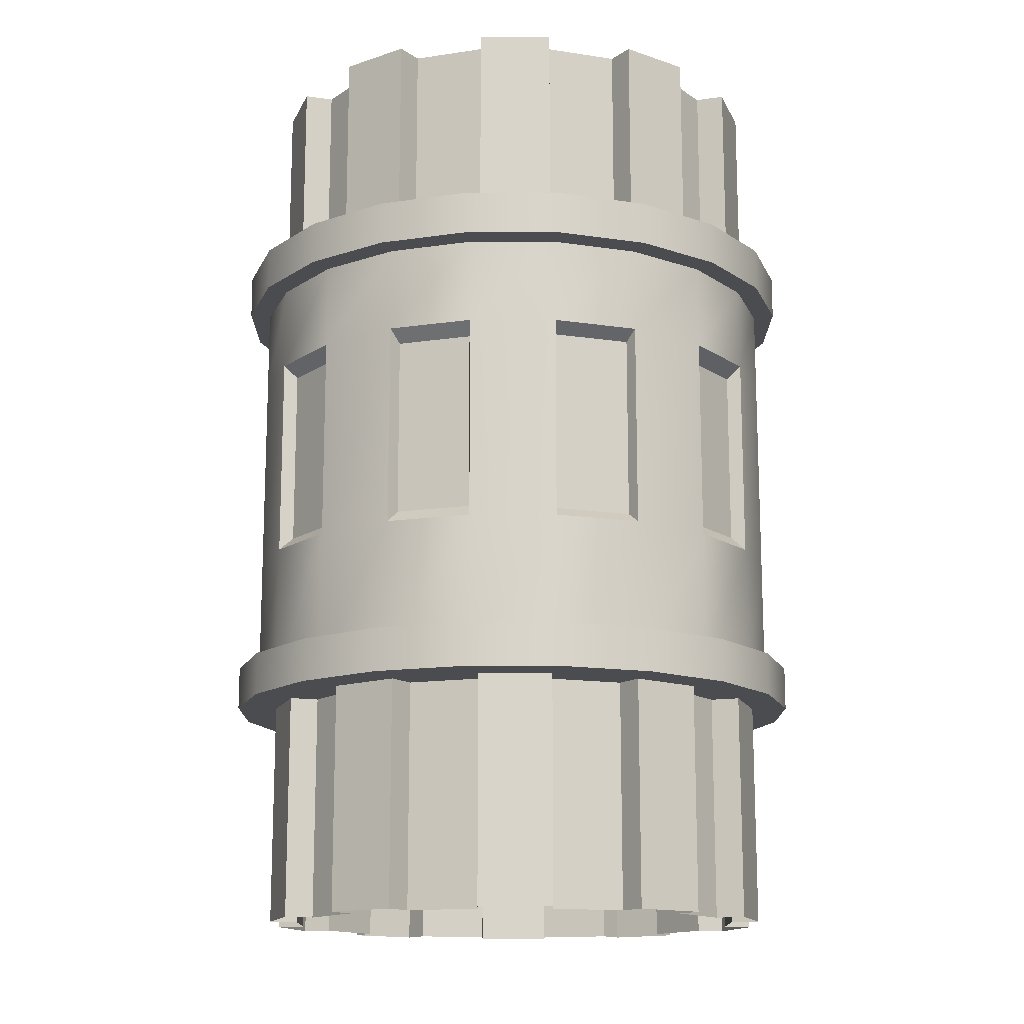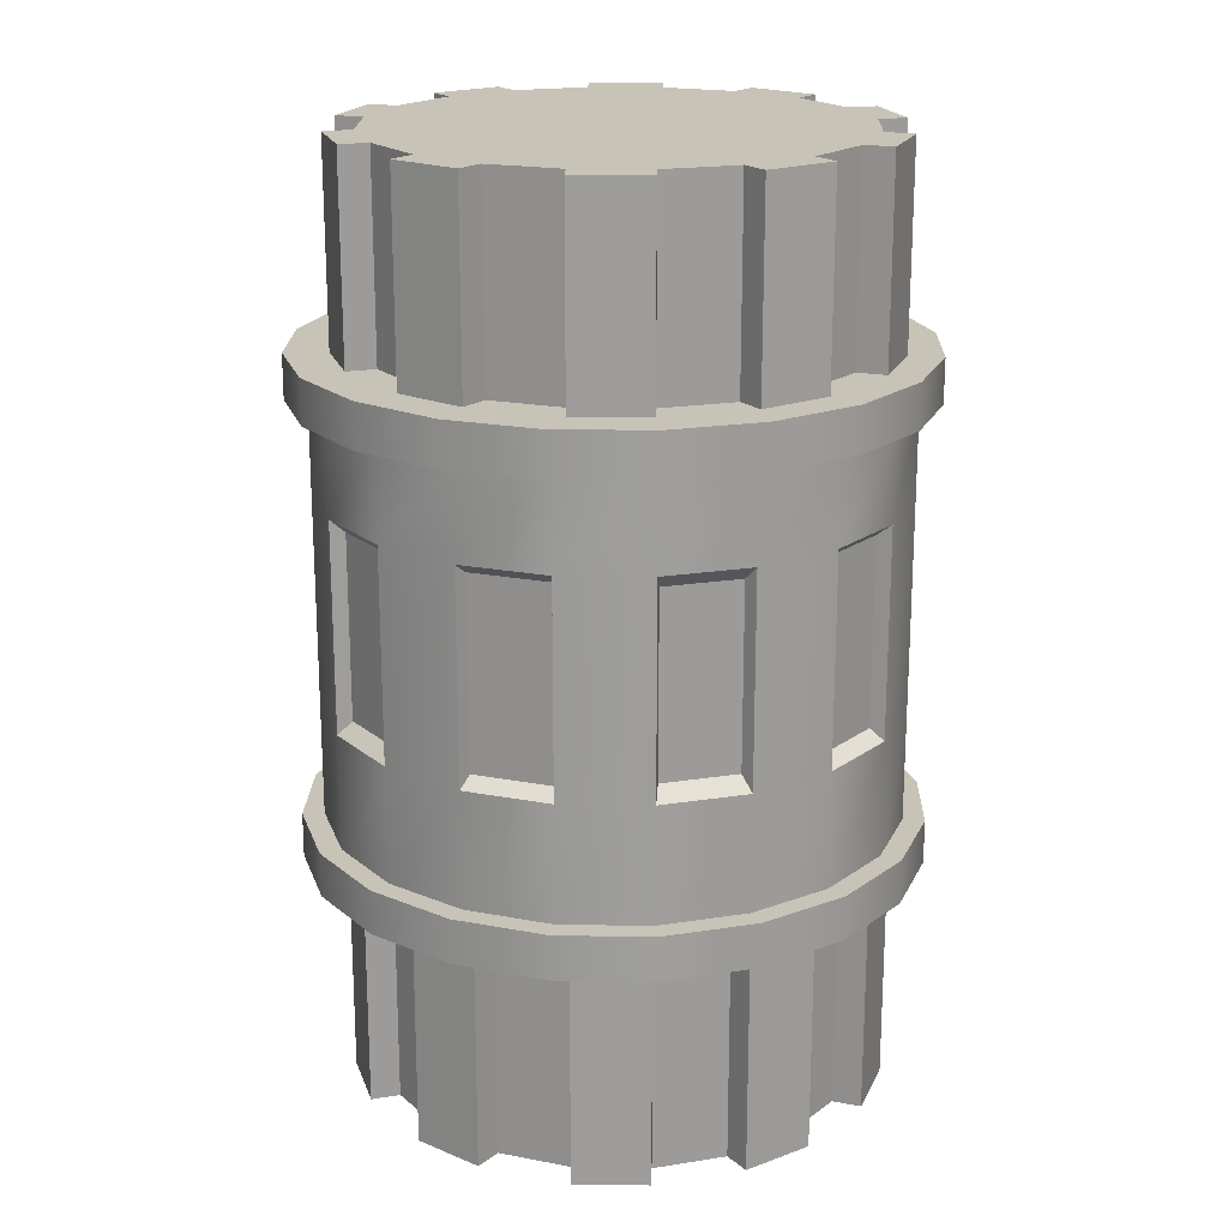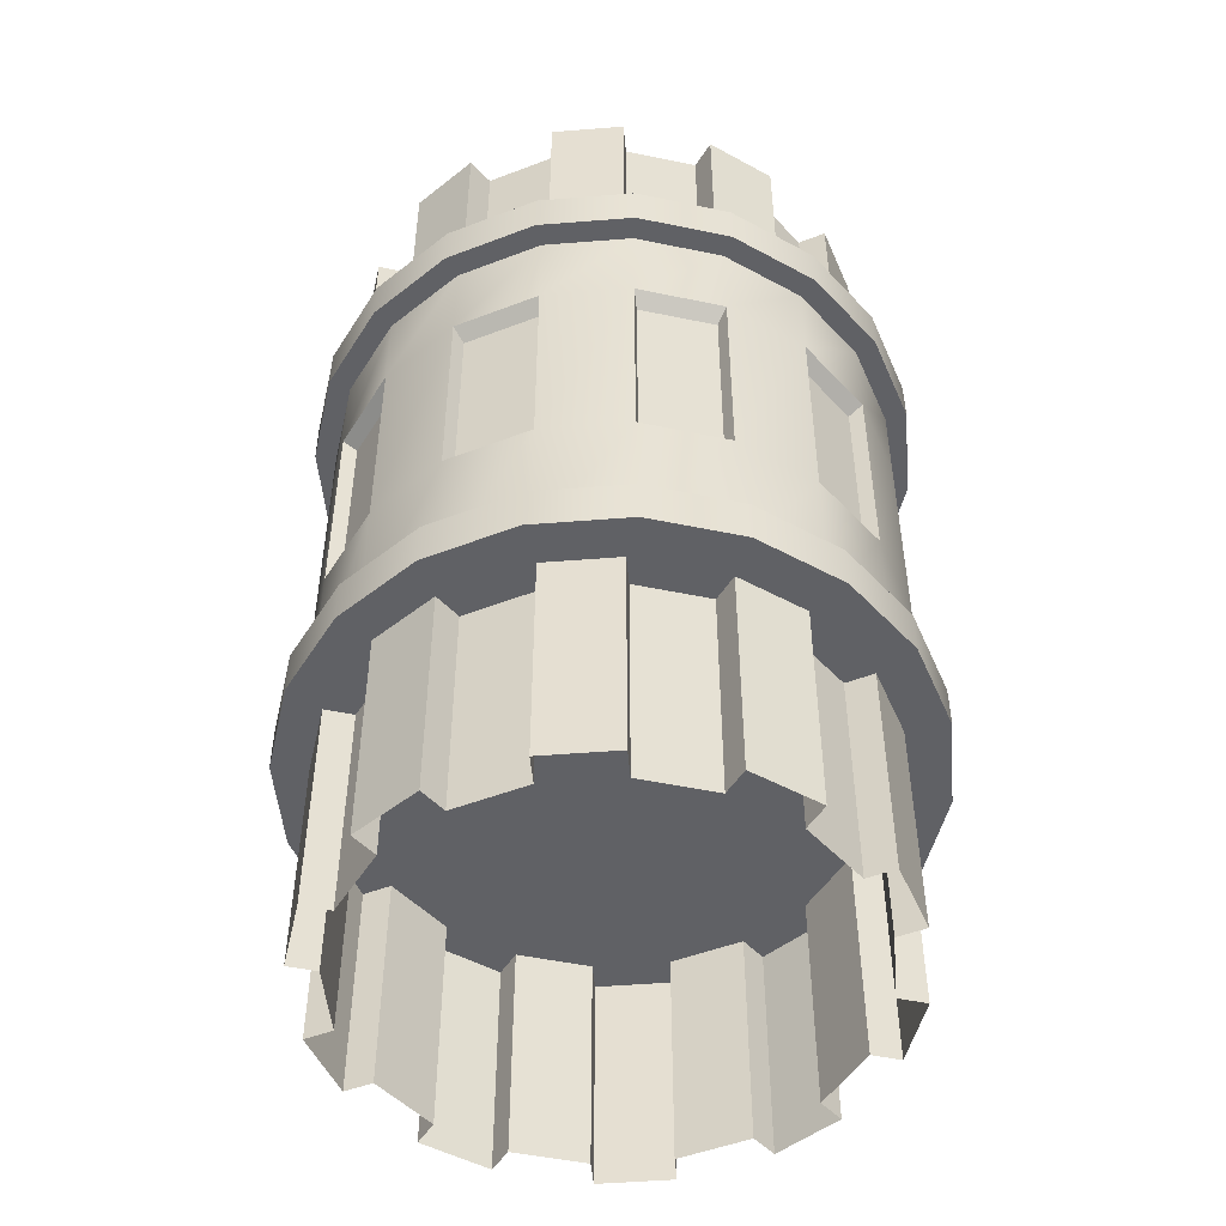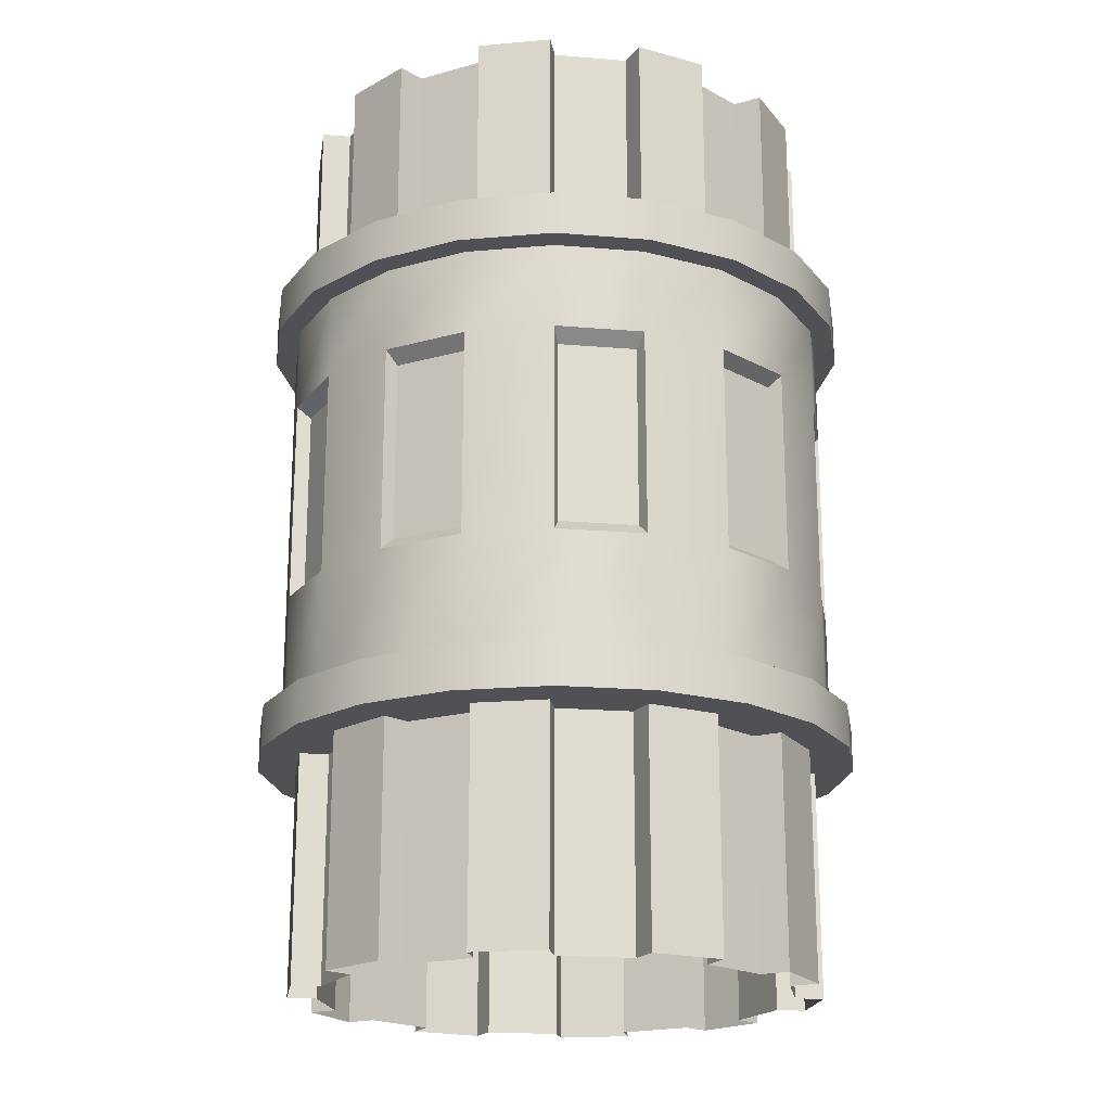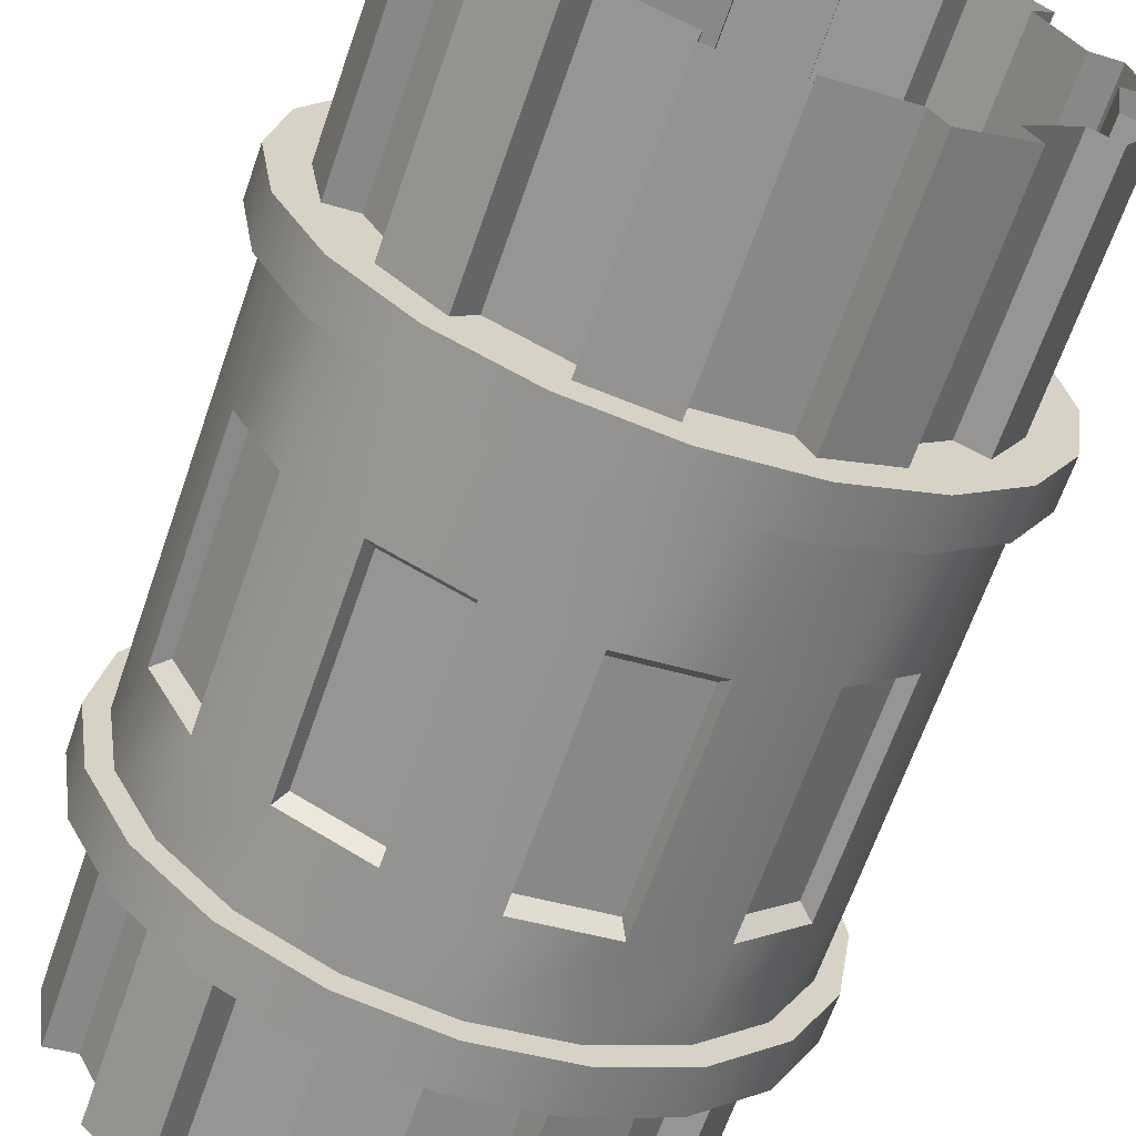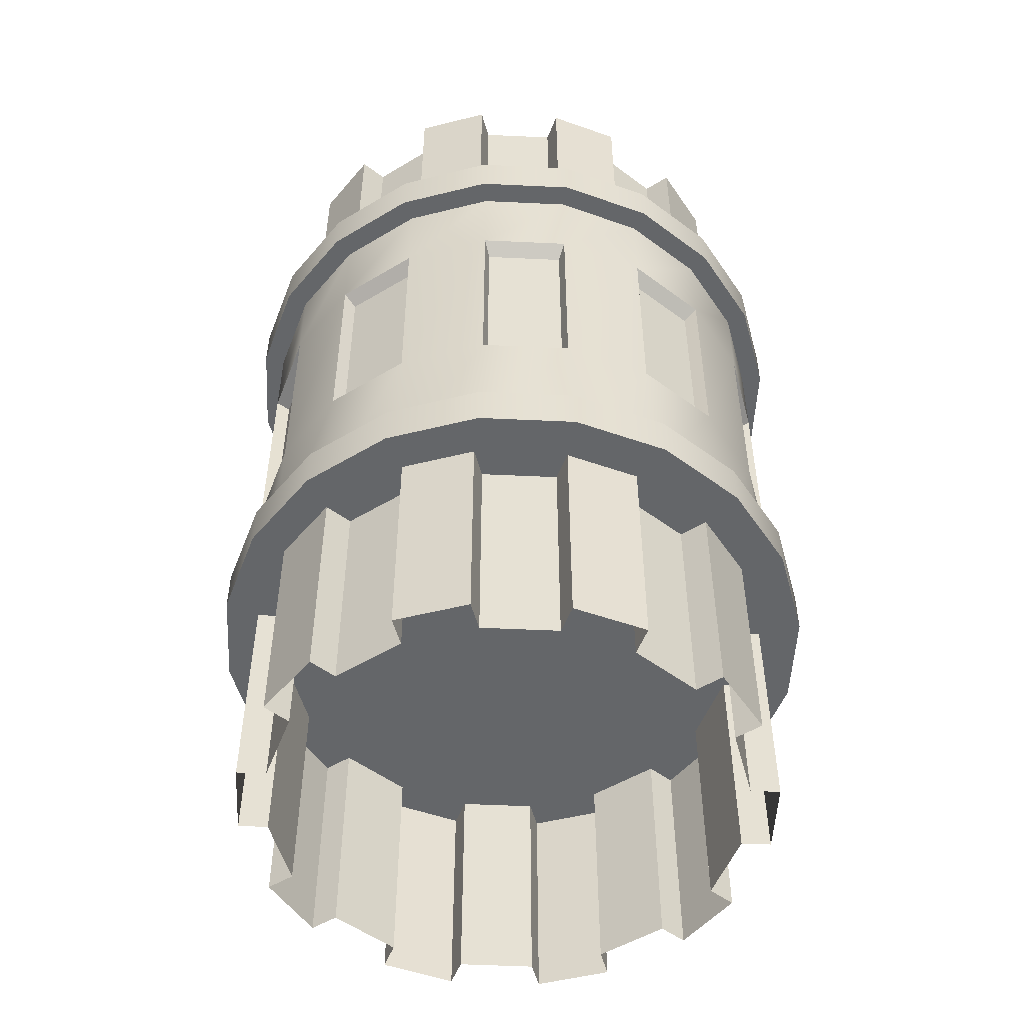
<metadata>
{"format":"obj","ext":"obj","renderer":"f3d","projection":"perspective","resolution":1024,"background":"white","views":[{"elev":-14.7,"azim":44.8,"up":"+Y"},{"elev":19.6,"azim":82.6,"up":"+Y"},{"elev":-49.5,"azim":-22.0,"up":"+Y"},{"elev":-20.0,"azim":18.2,"up":"+Y"},{"elev":-65.4,"azim":-19.1,"up":"+Z"},{"elev":-51.7,"azim":-47.9,"up":"+Y"}]}
</metadata>
<code>
g default
v 17.01 -14.28 118
v 14.48 -14.28 113.1
v 10.54 -14.28 109.1
v 5.585 -14.28 106.6
v 0.08742 -14.28 105.7
v -5.41 -14.28 106.6
v -10.37 -14.28 109.1
v -14.3 -14.28 113.1
v -16.83 -14.28 118
v -17.7 -14.28 123.5
v -16.83 -14.28 129
v -14.3 -14.28 134
v -10.37 -14.28 137.9
v -5.41 -14.28 140.4
v 0.08742 -14.28 141.3
v 5.585 -14.28 140.4
v 10.54 -14.28 137.9
v 14.48 -14.28 134
v 17.01 -14.28 129
v 17.88 -14.28 123.5
v 17.01 13.81 118
v 14.48 13.81 113.1
v 10.54 13.81 109.1
v 5.585 13.81 106.6
v 0.08742 13.81 105.7
v -5.41 13.81 106.6
v -10.37 13.81 109.1
v -14.3 13.81 113.1
v -16.83 13.81 118
v -17.7 13.81 123.5
v -16.83 13.81 129
v -14.3 13.81 134
v -10.37 13.81 137.9
v -5.41 13.81 140.4
v 0.08742 13.81 141.3
v 5.585 13.81 140.4
v 10.54 13.81 137.9
v 14.48 13.81 134
v 17.01 13.81 129
v 17.88 13.81 123.5
v 14.48 8.357 113.1
v 17.01 8.357 118
v 17.88 8.357 123.5
v 17.01 8.357 129
v 14.48 8.357 134
v 10.54 8.357 137.9
v 5.585 8.357 140.4
v 0.08742 8.357 141.3
v -5.41 8.357 140.4
v -10.37 8.357 137.9
v -14.3 8.357 134
v -16.83 8.357 129
v -17.7 8.357 123.5
v -16.83 8.357 118
v -14.3 8.357 113.1
v -10.37 8.357 109.1
v -5.41 8.357 106.6
v 0.08742 8.357 105.7
v 5.585 8.357 106.6
v 10.54 8.357 109.1
v 14.48 -4.771 113.1
v 17.01 -4.771 118
v 17.88 -4.771 123.5
v 17.01 -4.771 129
v 14.48 -4.771 134
v 10.54 -4.771 137.9
v 5.585 -4.771 140.4
v 0.08742 -4.771 141.3
v -5.41 -4.771 140.4
v -10.37 -4.771 137.9
v -14.3 -4.771 134
v -16.83 -4.771 129
v -17.7 -4.771 123.5
v -16.83 -4.771 118
v -14.3 -4.771 113.1
v -10.37 -4.771 109.1
v -5.41 -4.771 106.6
v 0.08742 -4.771 105.7
v 5.585 -4.771 106.6
v 10.54 -4.771 109.1
v 16.21 -3.887 118.5
v 16.96 -3.887 123.3
v 16.21 7.473 118.5
v 16.96 7.473 123.3
v 16.11 -4.099 128.9
v 13.84 -4.099 133.3
v 16.11 7.685 128.9
v 13.84 7.685 133.3
v 9.845 -3.959 137.3
v 5.499 -3.959 139.5
v 9.845 7.545 137.3
v 5.499 7.545 139.5
v -0.117 -3.96 140.4
v -4.935 -3.96 139.6
v -0.117 7.546 140.4
v -4.935 7.546 139.6
v -9.99 -3.996 137.1
v -13.46 -3.996 133.6
v -9.99 7.582 137.1
v -13.46 7.582 133.6
v -16.03 -4.028 128.6
v -16.8 -4.028 123.7
v -16.03 7.615 128.6
v -16.8 7.615 123.7
v -15.92 -4.057 118.1
v -13.67 -4.057 113.7
v -15.92 7.644 118.1
v -13.67 7.644 113.7
v -9.765 -4.21 109.8
v -5.229 -4.21 107.5
v -9.765 7.796 109.8
v -5.229 7.796 107.5
v 0.2318 -4.103 106.6
v 5.17 -4.103 107.4
v 0.2318 7.69 106.6
v 5.17 7.69 107.4
v 10.14 -4.065 109.9
v 13.66 -4.065 113.5
v 10.14 7.651 109.9
v 13.66 7.651 113.5
v 18.3 13.94 117.6
v 15.58 13.94 112.3
v 11.34 13.94 108
v 6.004 13.94 105.3
v 0.08742 13.94 104.4
v -5.829 13.94 105.3
v -11.17 13.94 108
v -15.4 13.94 112.3
v -18.12 13.94 117.6
v -19.06 13.94 123.5
v -18.12 13.94 129.4
v -15.4 13.94 134.8
v -11.17 13.94 139
v -5.829 13.94 141.7
v 0.08742 13.94 142.7
v 6.004 13.94 141.7
v 11.34 13.94 139
v 15.58 13.94 134.8
v 18.3 13.94 129.4
v 19.23 13.94 123.5
v 18.3 16.72 117.6
v 15.58 16.72 112.3
v 11.34 16.72 108
v 6.004 16.72 105.3
v 0.08742 16.72 104.4
v -5.829 16.72 105.3
v -11.17 16.72 108
v -15.4 16.72 112.3
v -18.12 16.72 117.6
v -19.06 16.72 123.5
v -18.12 16.72 129.4
v -15.4 16.72 134.8
v -11.17 16.72 139
v -5.829 16.72 141.7
v 0.08742 16.72 142.7
v 6.004 16.72 141.7
v 11.34 16.72 139
v 15.58 16.72 134.8
v 18.3 16.72 129.4
v 19.23 16.72 123.5
v 0.08742 13.94 123.5
v 0.08742 16.72 123.5
v 18.3 -14.81 117.6
v 15.58 -14.81 112.3
v 11.34 -14.81 108
v 6.004 -14.81 105.3
v 0.08742 -14.81 104.4
v -5.829 -14.81 105.3
v -11.17 -14.81 108
v -15.4 -14.81 112.3
v -18.12 -14.81 117.6
v -19.06 -14.81 123.5
v -18.12 -14.81 129.4
v -15.4 -14.81 134.8
v -11.17 -14.81 139
v -5.829 -14.81 141.7
v 0.08742 -14.81 142.7
v 6.004 -14.81 141.7
v 11.34 -14.81 139
v 15.58 -14.81 134.8
v 18.3 -14.81 129.4
v 19.23 -14.81 123.5
v 18.3 -12.03 117.6
v 15.58 -12.03 112.3
v 11.34 -12.03 108
v 6.004 -12.03 105.3
v 0.08742 -12.03 104.4
v -5.829 -12.03 105.3
v -11.17 -12.03 108
v -15.4 -12.03 112.3
v -18.12 -12.03 117.6
v -19.06 -12.03 123.5
v -18.12 -12.03 129.4
v -15.4 -12.03 134.8
v -11.17 -12.03 139
v -5.829 -12.03 141.7
v 0.08742 -12.03 142.7
v 6.004 -12.03 141.7
v 11.34 -12.03 139
v 15.58 -12.03 134.8
v 18.3 -12.03 129.4
v 19.23 -12.03 123.5
v 0.08742 -14.81 123.5
v 0.08742 -12.03 123.5
g pCylinder19
f 1 2 61 62
f 2 3 80 61
f 3 4 79 80
f 4 5 78 79
f 5 6 77 78
f 6 7 76 77
f 7 8 75 76
f 8 9 74 75
f 9 10 73 74
f 10 11 72 73
f 11 12 71 72
f 12 13 70 71
f 13 14 69 70
f 14 15 68 69
f 15 16 67 68
f 16 17 66 67
f 17 18 65 66
f 18 19 64 65
f 19 20 63 64
f 20 1 62 63
f 42 41 22 21
f 43 42 21 40
f 44 43 40 39
f 45 44 39 38
f 46 45 38 37
f 47 46 37 36
f 48 47 36 35
f 49 48 35 34
f 50 49 34 33
f 51 50 33 32
f 52 51 32 31
f 53 52 31 30
f 54 53 30 29
f 55 54 29 28
f 56 55 28 27
f 57 56 27 26
f 58 57 26 25
f 59 58 25 24
f 60 59 24 23
f 41 60 23 22
f 62 61 41 42
f 82 81 83 84
f 64 63 43 44
f 86 85 87 88
f 66 65 45 46
f 90 89 91 92
f 68 67 47 48
f 94 93 95 96
f 70 69 49 50
f 98 97 99 100
f 72 71 51 52
f 102 101 103 104
f 74 73 53 54
f 106 105 107 108
f 76 75 55 56
f 110 109 111 112
f 78 77 57 58
f 114 113 115 116
f 80 79 59 60
f 118 117 119 120
f 63 62 81 82
f 62 42 83 81
f 42 43 84 83
f 43 63 82 84
f 65 64 85 86
f 64 44 87 85
f 44 45 88 87
f 45 65 86 88
f 67 66 89 90
f 66 46 91 89
f 46 47 92 91
f 47 67 90 92
f 69 68 93 94
f 68 48 95 93
f 48 49 96 95
f 49 69 94 96
f 71 70 97 98
f 70 50 99 97
f 50 51 100 99
f 51 71 98 100
f 73 72 101 102
f 72 52 103 101
f 52 53 104 103
f 53 73 102 104
f 75 74 105 106
f 74 54 107 105
f 54 55 108 107
f 55 75 106 108
f 77 76 109 110
f 76 56 111 109
f 56 57 112 111
f 57 77 110 112
f 79 78 113 114
f 78 58 115 113
f 58 59 116 115
f 59 79 114 116
f 61 80 117 118
f 80 60 119 117
f 60 41 120 119
f 41 61 118 120
f 121 122 142 141
f 122 123 143 142
f 123 124 144 143
f 124 125 145 144
f 125 126 146 145
f 126 127 147 146
f 127 128 148 147
f 128 129 149 148
f 129 130 150 149
f 130 131 151 150
f 131 132 152 151
f 132 133 153 152
f 133 134 154 153
f 134 135 155 154
f 135 136 156 155
f 136 137 157 156
f 137 138 158 157
f 138 139 159 158
f 139 140 160 159
f 140 121 141 160
f 122 121 161
f 123 122 161
f 124 123 161
f 125 124 161
f 126 125 161
f 127 126 161
f 128 127 161
f 129 128 161
f 130 129 161
f 131 130 161
f 132 131 161
f 133 132 161
f 134 133 161
f 135 134 161
f 136 135 161
f 137 136 161
f 138 137 161
f 139 138 161
f 140 139 161
f 121 140 161
f 141 142 162
f 142 143 162
f 143 144 162
f 144 145 162
f 145 146 162
f 146 147 162
f 147 148 162
f 148 149 162
f 149 150 162
f 150 151 162
f 151 152 162
f 152 153 162
f 153 154 162
f 154 155 162
f 155 156 162
f 156 157 162
f 157 158 162
f 158 159 162
f 159 160 162
f 160 141 162
f 163 164 184 183
f 164 165 185 184
f 165 166 186 185
f 166 167 187 186
f 167 168 188 187
f 168 169 189 188
f 169 170 190 189
f 170 171 191 190
f 171 172 192 191
f 172 173 193 192
f 173 174 194 193
f 174 175 195 194
f 175 176 196 195
f 176 177 197 196
f 177 178 198 197
f 178 179 199 198
f 179 180 200 199
f 180 181 201 200
f 181 182 202 201
f 182 163 183 202
f 164 163 203
f 165 164 203
f 166 165 203
f 167 166 203
f 168 167 203
f 169 168 203
f 170 169 203
f 171 170 203
f 172 171 203
f 173 172 203
f 174 173 203
f 175 174 203
f 176 175 203
f 177 176 203
f 178 177 203
f 179 178 203
f 180 179 203
f 181 180 203
f 182 181 203
f 163 182 203
f 183 184 204
f 184 185 204
f 185 186 204
f 186 187 204
f 187 188 204
f 188 189 204
f 189 190 204
f 190 191 204
f 191 192 204
f 192 193 204
f 193 194 204
f 194 195 204
f 195 196 204
f 196 197 204
f 197 198 204
f 198 199 204
f 199 200 204
f 200 201 204
f 201 202 204
f 202 183 204
g default
v 14.2 -29.3 118.6
v 12.08 -29.3 114.4
v 8.776 -29.3 111.1
v 4.614 -29.3 109
v 0 -29.3 108.3
v -4.614 -29.3 109
v -8.776 -29.3 111.1
v -12.08 -29.3 114.4
v -14.2 -29.3 118.6
v -14.93 -29.3 123.2
v -14.2 -29.3 127.8
v -12.08 -29.3 132
v -8.776 -29.3 135.3
v -4.614 -29.3 137.4
v -0 -29.3 138.1
v 4.614 -29.3 137.4
v 8.776 -29.3 135.3
v 12.08 -29.3 132
v 14.2 -29.3 127.8
v 14.93 -29.3 123.2
v 14.2 29.3 118.6
v 12.08 29.3 114.4
v 8.776 29.3 111.1
v 4.614 29.3 109
v 0 29.3 108.3
v -4.614 29.3 109
v -8.776 29.3 111.1
v -12.08 29.3 114.4
v -14.2 29.3 118.6
v -14.93 29.3 123.2
v -14.2 29.3 127.8
v -12.08 29.3 132
v -8.776 29.3 135.3
v -4.614 29.3 137.4
v -0 29.3 138.1
v 4.614 29.3 137.4
v 8.776 29.3 135.3
v 12.08 29.3 132
v 14.2 29.3 127.8
v 14.93 29.3 123.2
v 0 29.3 123.2
v 15.84 -29.3 117.8
v 13.72 -29.3 113.6
v 13.72 29.3 113.6
v 15.84 29.3 117.8
v 9.611 -29.3 109.5
v 5.448 -29.3 107.4
v 5.448 29.3 107.4
v 9.611 29.3 109.5
v -0.2876 -29.3 106.5
v -4.901 -29.3 107.2
v -4.901 29.3 107.2
v -0.2876 29.3 106.5
v -10.08 -29.3 109.8
v -13.38 -29.3 113.1
v -13.38 29.3 113.1
v -10.08 29.3 109.8
v -16.02 -29.3 118.3
v -16.75 -29.3 122.9
v -16.75 29.3 122.9
v -16.02 29.3 118.3
v -15.84 -29.3 128.7
v -13.72 -29.3 132.8
v -13.72 29.3 132.8
v -15.84 29.3 128.7
v -9.611 -29.3 136.9
v -5.448 -29.3 139
v -5.448 29.3 139
v -9.611 29.3 136.9
v 0.2876 -29.3 140
v 4.901 -29.3 139.2
v 4.901 29.3 139.2
v 0.2876 29.3 140
v 10.08 -29.3 136.6
v 13.38 -29.3 133.3
v 13.38 29.3 133.3
v 10.08 29.3 136.6
v 16.02 -29.3 128.1
v 16.75 -29.3 123.5
v 16.75 29.3 123.5
v 16.02 29.3 128.1
g pCylinder15
f 246 247 248 249
f 206 207 227 226
f 250 251 252 253
f 208 209 229 228
f 254 255 256 257
f 210 211 231 230
f 258 259 260 261
f 212 213 233 232
f 262 263 264 265
f 214 215 235 234
f 266 267 268 269
f 216 217 237 236
f 270 271 272 273
f 218 219 239 238
f 274 275 276 277
f 220 221 241 240
f 278 279 280 281
f 222 223 243 242
f 282 283 284 285
f 224 205 225 244
f 225 226 245
f 226 227 245
f 227 228 245
f 228 229 245
f 229 230 245
f 230 231 245
f 231 232 245
f 232 233 245
f 233 234 245
f 234 235 245
f 235 236 245
f 236 237 245
f 237 238 245
f 238 239 245
f 239 240 245
f 240 241 245
f 241 242 245
f 242 243 245
f 243 244 245
f 244 225 245
f 206 226 248 247
f 226 225 249 248
f 225 205 246 249
f 208 228 252 251
f 228 227 253 252
f 227 207 250 253
f 210 230 256 255
f 230 229 257 256
f 229 209 254 257
f 212 232 260 259
f 232 231 261 260
f 231 211 258 261
f 214 234 264 263
f 234 233 265 264
f 233 213 262 265
f 216 236 268 267
f 236 235 269 268
f 235 215 266 269
f 218 238 272 271
f 238 237 273 272
f 237 217 270 273
f 220 240 276 275
f 240 239 277 276
f 239 219 274 277
f 222 242 280 279
f 242 241 281 280
f 241 221 278 281
f 224 244 284 283
f 244 243 285 284
f 243 223 282 285

</code>
